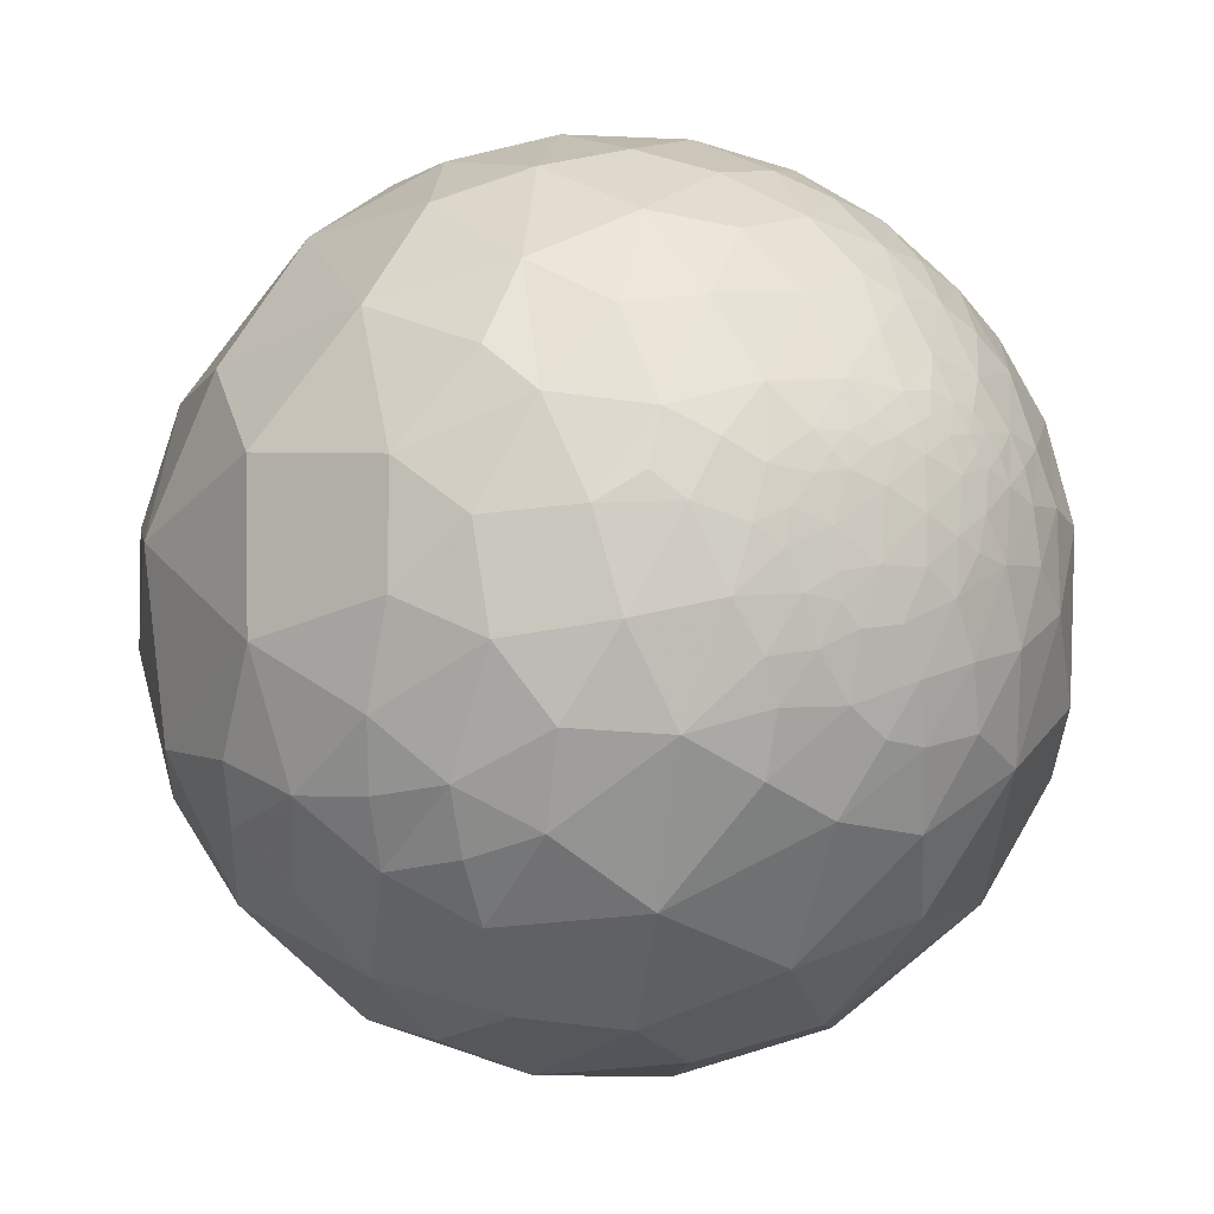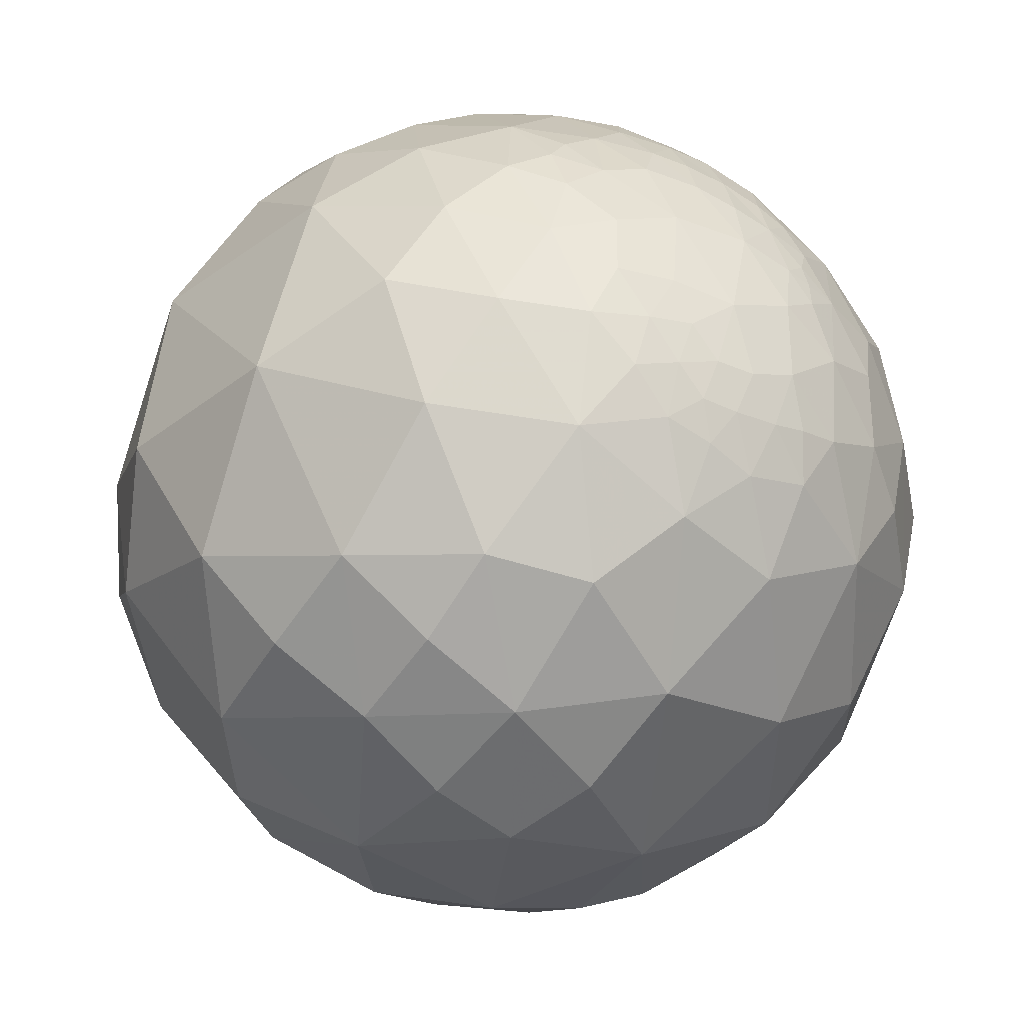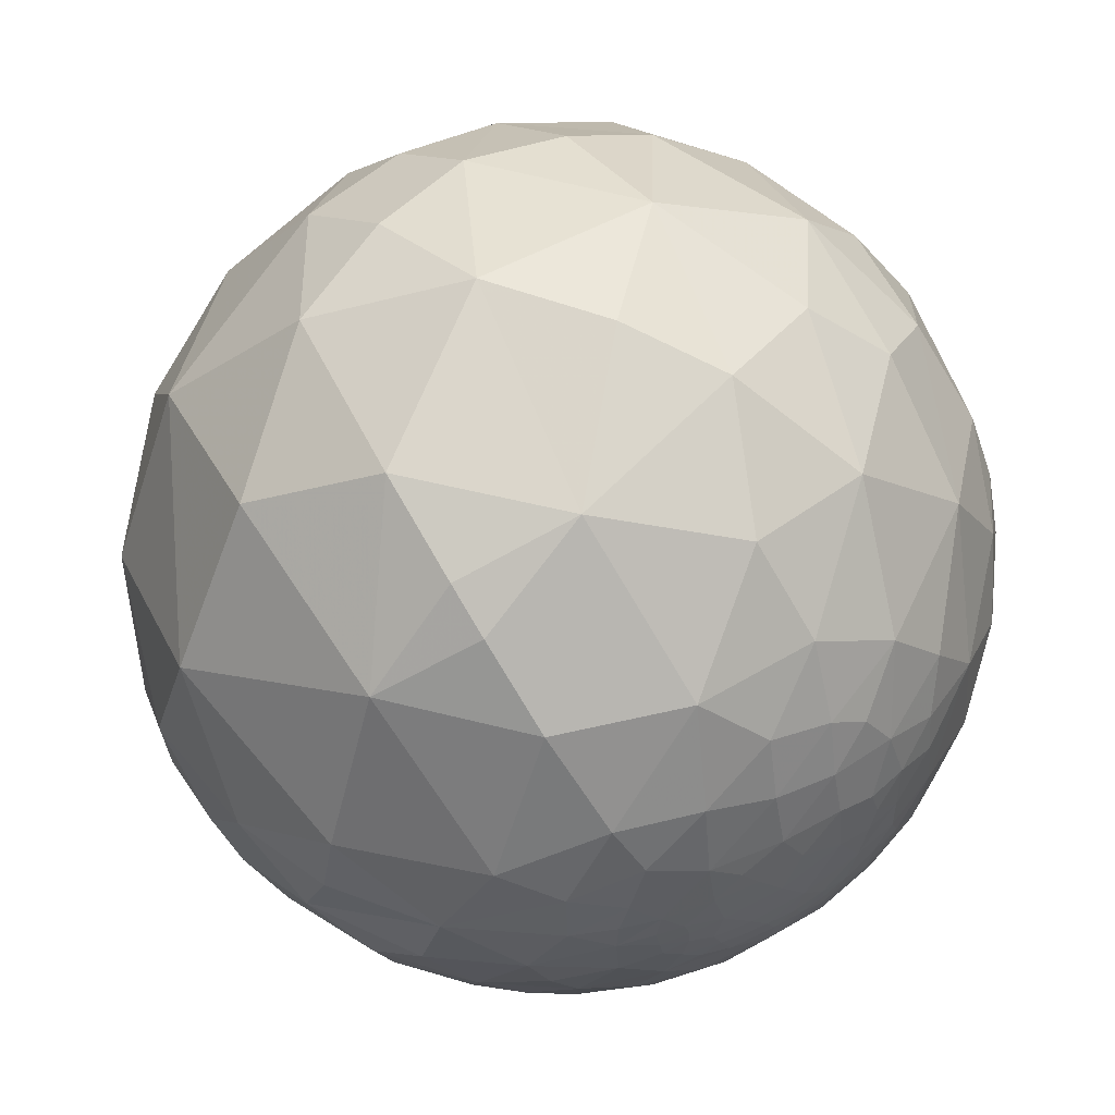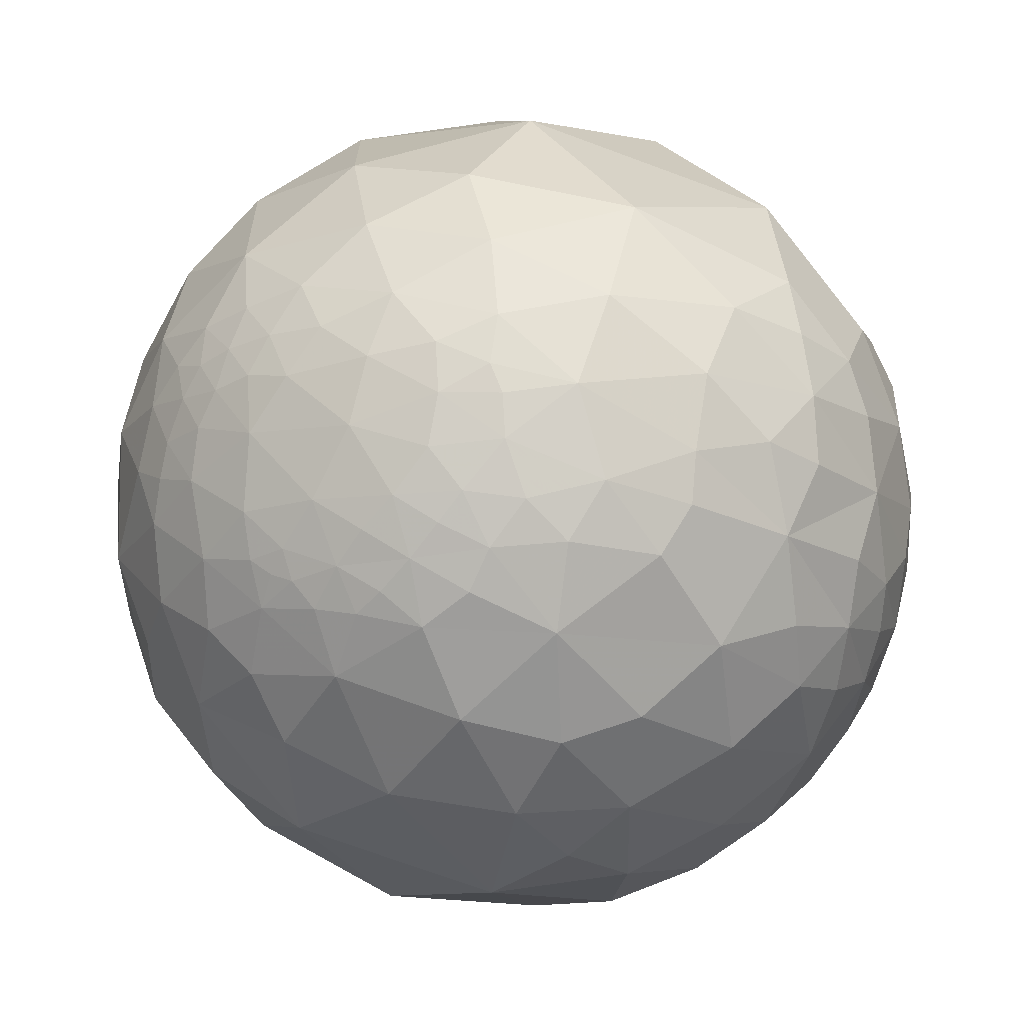
<metadata>
{"format":"obj","ext":"obj","renderer":"f3d","projection":"perspective","resolution":1024,"background":"white","views":[{"elev":-71.0,"azim":-13.0,"up":"+Z"},{"elev":34.5,"azim":-179.2,"up":"+Z"},{"elev":14.8,"azim":109.8,"up":"+Y"},{"elev":66.6,"azim":-48.3,"up":"+Z"}]}
</metadata>
<code>
v 0.5813 0.5727 -0.578
v 0.6968 0.2628 -0.6673
v 0.4483 0.3584 -0.8189
v 0.3275 0.6725 -0.6637
v -0.384 0.7619 0.5217
v -0.1874 0.883 0.4303
v -0.3538 0.9215 0.1603
v 0.5396 -0.2626 -0.7999
v 0.4799 -0.3626 -0.7989
v -0.4412 0.638 0.6311
v 0.3445 0.8788 -0.3302
v 0.03548 0.8128 -0.5815
v 0.5835 -0.1353 -0.8007
v 0.4986 -0.1527 -0.8533
v -0.4262 0.5692 0.7031
v -0.5014 0.5579 0.6613
v 0.1531 0.9857 -0.07069
v -0.009954 0.9769 -0.2133
v 0.6308 0.04921 -0.7744
v 0.4433 0.01057 -0.8963
v -0.02041 0.9874 0.1567
v -0.1872 0.9805 -0.05994
v 0.1859 0.5587 -0.8083
v -0.532 0.6441 0.5496
v -0.4604 0.482 0.7455
v -0.5413 0.4635 0.7016
v -0.3128 0.886 -0.3423
v 0.2851 -0.06003 -0.9566
v 0.153 0.2401 -0.9586
v -0.6204 0.7837 -0.03019
v -0.05131 0.5812 -0.8121
v -0.5784 0.7414 0.3402
v 0.3982 -0.3519 -0.8471
v 0.4111 -0.2151 -0.8859
v -0.1739 0.7502 -0.6379
v -0.5914 0.5276 0.6098
v -0.6573 0.579 0.4823
v -0.3314 0.6047 -0.7243
v 0.2753 -0.2008 -0.9402
v -0.6216 0.63 -0.4655
v -0.1539 0.3606 -0.9199
v 0.3253 -0.311 -0.893
v -0.7965 0.551 0.2491
v -0.3622 0.3104 -0.8789
v -0.5206 0.451 -0.725
v -0.6577 0.4919 0.5705
v 0.1096 -0.1261 -0.9859
v -0.6354 0.3999 0.6606
v -0.08558 0.1179 -0.9893
v -0.8085 0.5706 -0.1442
v -0.2219 0.2197 -0.95
v -0.112 -0.09157 -0.9895
v -0.278 0.0746 -0.9577
v -0.4164 0.1574 -0.8955
v 0.3514 -0.3963 -0.8482
v 0.276 -0.4042 -0.872
v -0.5573 0.2299 -0.7978
v 0.2289 -0.2877 -0.93
v -0.6608 0.3925 -0.6398
v -0.8272 0.3372 -0.4496
v -0.7025 0.2428 -0.6689
v -0.03828 -0.3091 -0.9503
v -0.9488 0.3158 0.00262
v -0.903 0.3453 0.2557
v -0.4531 0.001246 -0.8915
v 0.338 -0.4463 -0.8286
v -0.8438 0.3296 0.4236
v 0.1438 -0.381 -0.9133
v -0.7337 0.4463 0.5124
v -0.8387 0.1683 0.518
v -0.7435 0.2631 0.6149
v -0.7007 -0.02425 -0.713
v -0.9593 -0.02323 -0.2814
v -0.2645 -0.2125 -0.9407
v -0.9425 0.1286 0.3083
v -0.463 -0.2256 -0.8571
v 0.3076 -0.5186 -0.7978
v 0.2227 -0.4725 -0.8527
v 0.2216 -0.5414 -0.811
v -0.3449 -0.406 -0.8463
v -0.5149 -0.4502 -0.7295
v 0.1573 -0.5068 -0.8476
v -0.7517 0.06931 0.6558
v -0.7823 -0.3309 -0.5277
v 0.03259 -0.5228 -0.8518
v -0.9969 0.06484 0.04408
v -0.05139 -0.5582 -0.8281
v -0.1404 -0.4824 -0.8646
v -0.9718 -0.2015 0.1223
v -0.8988 -0.1155 0.4229
v -0.8519 0.02131 0.5233
v 0.1601 -0.6035 -0.7811
v -0.8881 -0.396 -0.2335
v -0.6282 -0.6406 -0.4416
v 0.07036 -0.6326 -0.7713
v -0.04739 -0.6591 -0.7506
v -0.27 -0.6299 -0.7282
v 0.3189 -0.6118 -0.7238
v 0.2557 -0.5984 -0.7593
v -0.3916 -0.6676 -0.6332
v -0.696 0.1514 0.7019
v -0.6935 0.08967 0.7148
v -0.7552 -0.1571 0.6363
v -0.6913 -0.0405 0.7215
v -0.3494 -0.8071 -0.476
v -0.5451 -0.8128 -0.2053
v 0.2388 -0.6669 -0.7059
v 0.1324 -0.7266 -0.6742
v -0.7746 -0.6298 0.05752
v 0.005562 -0.8352 -0.55
v -0.8304 -0.373 0.4139
v -0.1602 -0.7902 -0.5916
v 0.2807 -0.6374 -0.7176
v -0.6462 -0.4283 0.6316
v -0.3529 -0.9223 -0.1577
v 0.3072 -0.6693 -0.6766
v 0.2864 -0.7468 -0.6002
v -0.5337 -0.8417 0.08129
v -0.6303 -0.7373 0.2429
v -0.6735 -0.6156 0.4093
v 0.3577 -0.6476 -0.6728
v -0.1422 -0.9249 -0.3527
v 0.3542 -0.6947 -0.626
v -0.5792 -0.2597 0.7727
v -0.6465 -0.1262 0.7524
v 0.1917 -0.8627 -0.4679
v -0.6787 0.03742 0.7334
v -0.604 -0.03172 0.7963
v -0.4846 -0.7898 0.3761
v 0.0505 -0.9322 -0.3584
v -0.5273 -0.6177 0.5835
v -0.0008844 -0.9886 -0.1504
v 0.4058 -0.667 -0.6249
v 0.4067 -0.7336 -0.5444
v -0.1752 -0.9817 -0.07452
v 0.345 -0.8229 -0.4514
v -0.5851 -0.1433 0.7982
v -0.3142 -0.9385 0.1429
v -0.04696 -0.9861 0.1591
v -0.2361 -0.8781 0.4161
v 0.2989 -0.8951 -0.3308
v -0.3677 -0.7126 0.5975
v 0.1855 -0.9567 -0.2244
v -0.3975 -0.4869 0.7778
v 0.1166 -0.993 -0.01851
v 0.4392 -0.6856 -0.5805
v -0.468 -0.2972 0.8322
v -0.5007 -0.155 0.8517
v -0.3778 -0.2752 0.884
v 0.4658 -0.7355 -0.492
v 0.4613 -0.7868 -0.4101
v 0.3942 -0.8617 -0.3196
v 0.3548 -0.9202 -0.1656
v 0.2467 -0.9685 -0.03417
v 0.4707 -0.6979 -0.5398
v -0.1272 -0.5477 0.827
v -0.2547 -0.392 0.884
v 0.177 -0.9697 0.1686
v 0.5158 -0.667 -0.5377
v 0.5181 -0.7166 -0.4671
v 0.06966 -0.9512 0.3007
v -0.4117 -0.1574 0.8976
v -0.0245 -0.9018 0.4314
v -0.5204 -0.03134 0.8533
v -0.4302 -0.04207 0.9017
v -0.142 -0.7459 0.6507
v 0.4874 -0.845 -0.2203
v 0.4465 -0.8912 -0.08076
v 0.3719 -0.9252 0.0758
v 0.2694 -0.9295 0.2521
v -0.2541 -0.2703 0.9287
v 0.1661 -0.8932 0.4178
v 0.5739 -0.7441 -0.3419
v -0.3314 -0.1563 0.9305
v 0.03653 -0.8251 0.5638
v 0.2781 -0.8196 0.501
v 0.1392 -0.6988 0.7017
v 0.5754 -0.7963 -0.1867
v 0.5466 -0.8374 -0.006528
v 0.0003273 -0.5264 0.8502
v -0.1063 -0.3677 0.9239
v 0.3399 -0.8784 0.336
v 0.5573 -0.667 -0.4945
v 0.5641 -0.7 -0.4379
v -0.192 -0.155 0.9691
v 0.4671 -0.8535 0.2309
v 0.4393 -0.745 0.502
v 0.6003 -0.6658 -0.443
v 0.3217 -0.6397 0.6981
v 0.2495 -0.5455 0.8001
v 0.09068 -0.4583 0.8841
v 0.5822 -0.6385 -0.5033
v 0.00546 -0.189 0.982
v 0.5755 -0.784 0.2328
v 0.6121 -0.6116 -0.5012
v 0.6367 -0.6295 -0.4454
v -0.1219 -0.08471 0.9889
v 0.6602 -0.6563 -0.3652
v 0.6648 -0.7283 -0.1663
v 0.6687 -0.7395 0.07718
v 0.244 -0.36 0.9005
v 0.6776 -0.6491 0.3458
v -0.08922 -0.01917 0.9958
v 0.5522 -0.619 0.5585
v 0.4335 -0.5295 0.7292
v -0.2095 0.02321 0.9775
v 0.7021 -0.5992 -0.3848
v 0.7355 -0.616 -0.2822
v 0.5312 -0.413 0.7398
v 0.4299 -0.2884 0.8556
v 0.7917 -0.6107 -0.01677
v 0.2187 -0.09498 0.9712
v 0.7988 -0.5488 0.2466
v 0.009495 0.04607 0.9989
v 0.7663 -0.4466 0.4619
v 0.6192 -0.5421 -0.5681
v 0.6678 -0.579 -0.4677
v -0.1249 0.1072 0.9864
v 0.6119 -0.5066 0.6074
v 0.6257 -0.3011 0.7196
v -0.0894 0.2689 0.959
v -0.2371 0.2082 0.9489
v 0.4621 0.03594 0.8861
v 0.1489 0.1914 0.9701
v 0.8889 -0.418 0.1872
v 0.6823 -0.4517 -0.5748
v 0.8248 -0.08849 0.5584
v 0.7336 -0.5365 -0.4171
v -0.2382 0.3516 0.9053
v 0.8042 -0.511 -0.3035
v 0.879 -0.4442 -0.173
v 0.5632 0.4407 0.699
v 0.2763 0.3746 0.885
v 0.9978 -0.04781 0.04562
v 0.02427 0.4585 0.8883
v 0.6147 -0.4787 -0.6269
v -0.1783 0.4713 0.8637
v 0.8762 0.2948 0.3813
v 0.7717 -0.433 -0.4659
v 0.846 -0.3317 -0.4175
v 0.6883 0.6488 0.3246
v 0.9449 -0.1095 -0.3085
v 0.9769 0.09084 -0.1934
v 0.9727 0.1974 -0.1216
v 0.9172 0.3965 0.03764
v -0.3078 0.449 0.8388
v 0.754 -0.2959 -0.5865
v -0.2753 0.5584 0.7825
v 0.3578 0.8176 0.4511
v 0.1789 0.6509 0.7378
v -0.1533 0.6893 0.7081
v 0.04686 0.8684 0.4937
v 0.8714 0.3339 -0.3594
v 0.5827 -0.4055 -0.7043
v 0.6481 -0.2887 -0.7047
v 0.6568 0.7519 -0.0573
v 0.6949 -0.1499 -0.7033
v -0.3722 0.523 0.7668
v 0.5135 0.8298 0.2184
v 0.8108 -0.0528 -0.583
v 0.1696 0.9344 0.3132
v 0.642 0.6804 -0.3535
v -0.3466 0.6311 0.694
v 0.3121 0.9441 0.106
v 0.3975 -0.5886 -0.7039
v -0.4035 0.4278 0.8088
v -0.5009 0.3294 0.8004
v 0.5088 -0.4596 -0.728
v -0.3103 -0.03813 0.9499
v 0.4121 -0.462 -0.7853
v -0.3646 0.3388 0.8673
v -0.6431 0.09744 0.7596
v 0.5646 -0.5092 -0.6496
v 0.47 -0.6396 -0.6083
v 0.5545 -0.6056 -0.5708
v -0.6322 0.2284 0.7404
v -0.5359 0.1013 0.8381
v -0.3757 0.1358 0.9167
v 0.4886 -0.5475 -0.6793
f 1 3 4
f 11 4 12
f 13 8 14
f 15 10 16
f 11 18 17
f 13 20 19
f 21 18 22
f 19 3 2
f 21 7 6
f 3 23 4
f 5 24 10
f 25 16 26
f 18 27 22
f 20 29 3
f 7 27 30
f 23 29 31
f 7 32 5
f 9 34 8
f 12 31 35
f 8 34 14
f 24 36 16
f 12 27 18
f 20 34 28
f 35 38 27
f 27 38 40
f 29 41 31
f 33 42 34
f 24 32 37
f 31 38 35
f 34 42 39
f 38 44 45
f 36 37 46
f 39 47 28
f 29 47 49
f 30 40 50
f 41 49 51
f 30 43 32
f 49 53 51
f 44 53 54
f 42 55 56
f 37 43 69
f 44 57 45
f 42 58 39
f 45 57 59
f 40 59 60
f 49 47 52
f 60 63 50
f 43 63 64
f 53 65 54
f 43 67 69
f 58 56 68
f 59 57 61
f 47 68 62
f 67 71 69
f 57 72 61
f 60 72 73
f 52 62 74
f 52 74 53
f 63 75 64
f 65 74 76
f 56 77 78
f 67 75 70
f 65 72 57
f 78 77 79
f 76 81 72
f 78 82 68
f 70 83 71
f 68 85 62
f 62 88 74
f 63 73 86
f 74 88 80
f 75 89 90
f 75 91 70
f 82 79 92
f 84 93 73
f 88 85 87
f 73 89 86
f 85 96 87
f 88 96 97
f 88 97 80
f 77 99 79
f 81 97 100
f 81 94 84
f 85 92 95
f 101 83 102
f 83 103 104
f 94 105 106
f 92 108 95
f 94 109 93
f 96 108 110
f 89 109 111
f 96 112 97
f 89 111 90
f 99 98 113
f 90 103 91
f 99 107 92
f 107 116 117
f 106 115 118
f 109 118 119
f 109 120 111
f 111 120 114
f 105 112 122
f 98 116 113
f 121 123 116
f 103 114 124
f 103 125 104
f 117 126 108
f 104 128 127
f 118 129 119
f 110 126 130
f 110 122 112
f 120 129 131
f 122 130 132
f 123 133 134
f 122 135 115
f 117 134 136
f 125 124 137
f 115 138 118
f 138 139 140
f 126 136 141
f 129 140 142
f 126 143 130
f 130 143 132
f 114 131 144
f 124 144 147
f 132 139 135
f 124 148 137
f 144 149 147
f 134 151 136
f 136 152 141
f 141 153 143
f 142 144 131
f 143 153 154
f 134 155 150
f 144 156 157
f 154 158 145
f 155 160 150
f 139 158 161
f 148 149 162
f 139 163 140
f 148 165 164
f 140 166 142
f 144 166 156
f 153 167 168
f 153 169 154
f 158 169 170
f 149 157 171
f 158 172 161
f 151 160 173
f 149 174 162
f 163 172 175
f 151 167 152
f 172 177 175
f 167 173 178
f 167 179 168
f 156 177 180
f 156 181 157
f 170 169 182
f 160 183 184
f 172 182 176
f 181 185 171
f 182 187 176
f 171 185 174
f 177 187 189
f 177 189 190
f 177 191 180
f 169 179 186
f 169 186 182
f 183 188 184
f 191 193 181
f 188 195 196
f 185 193 197
f 188 198 173
f 173 199 178
f 179 199 200
f 179 194 186
f 190 201 191
f 200 202 194
f 197 193 203
f 187 202 204
f 187 205 189
f 190 205 201
f 198 208 199
f 205 210 201
f 199 211 200
f 201 210 212
f 202 211 213
f 193 212 214
f 202 213 215
f 195 217 196
f 203 214 218
f 202 219 204
f 198 217 207
f 205 219 209
f 219 215 220
f 218 221 222
f 219 220 209
f 210 220 223
f 214 221 218
f 212 224 214
f 217 216 226
f 215 227 220
f 217 228 207
f 222 221 229
f 208 228 230
f 211 230 231
f 212 223 224
f 211 225 213
f 223 233 224
f 225 231 234
f 221 235 237
f 227 234 238
f 227 232 223
f 230 239 240
f 231 240 242
f 234 242 243
f 234 243 244
f 234 245 238
f 228 226 239
f 229 237 246
f 238 245 241
f 226 247 239
f 232 241 249
f 232 250 233
f 235 250 251
f 237 251 248
f 243 253 244
f 226 254 255
f 245 253 256
f 247 255 257
f 248 258 246
f 241 256 259
f 247 260 240
f 240 260 242
f 250 249 252
f 242 253 243
f 251 263 248
f 256 264 259
f 260 257 19
f 249 264 261
f 260 19 2
f 155 274 159
f 159 274 275
f 183 275 192
f 98 265 121
f 195 275 216
f 254 268 9
f 159 275 183
f 216 275 273
f 9 270 33
f 133 274 146
f 216 273 236
f 77 265 98
f 254 273 268
f 271 267 278
f 264 21 261
f 252 21 6
f 2 1 253
f 55 270 66
f 251 6 5
f 254 8 255
f 263 5 10
f 262 11 256
f 255 13 257
f 263 15 258
f 264 11 17
f 266 267 271
f 83 127 102
f 128 148 164
f 36 48 26
f 101 276 71
f 258 25 266
f 48 267 26
f 164 277 128
f 246 266 271
f 127 272 102
f 185 206 269
f 165 174 269
f 165 277 164
f 128 272 127
f 270 279 265
f 273 279 268
f 268 279 270
f 265 279 274
f 274 279 275
f 55 66 56
f 59 61 60
f 42 56 58
f 49 52 53
f 38 41 44
f 40 45 59
f 9 33 34
f 44 54 57
f 41 51 44
f 41 29 49
f 24 37 36
f 12 35 27
f 47 58 68
f 40 60 50
f 7 30 32
f 44 51 53
f 36 46 48
f 28 34 39
f 38 45 40
f 5 32 24
f 57 54 65
f 43 64 67
f 39 58 47
f 12 23 31
f 20 14 34
f 31 41 38
f 30 50 43
f 48 46 69
f 27 40 30
f 37 69 46
f 47 62 52
f 32 43 37
f 29 28 47
f 42 33 55
f 43 50 63
f 13 14 20
f 11 1 4
f 1 2 3
f 7 22 27
f 21 22 7
f 11 12 18
f 20 28 29
f 12 4 23
f 21 17 18
f 6 7 5
f 23 3 29
f 16 10 24
f 19 20 3
f 67 70 71
f 48 69 71
f 60 61 72
f 60 73 63
f 65 53 74
f 56 66 77
f 67 64 75
f 65 76 72
f 68 56 78
f 76 80 81
f 78 79 82
f 72 81 84
f 68 82 85
f 73 72 84
f 62 85 88
f 63 86 75
f 76 74 80
f 75 86 89
f 75 90 91
f 83 70 91
f 85 82 92
f 73 93 89
f 93 84 94
f 85 95 96
f 88 87 96
f 77 98 99
f 81 80 97
f 92 79 99
f 81 100 94
f 83 91 103
f 94 100 105
f 92 107 108
f 94 106 109
f 96 95 108
f 89 93 109
f 96 110 112
f 97 112 105
f 90 111 103
f 100 97 105
f 99 113 107
f 103 111 114
f 105 122 115
f 107 113 116
f 106 105 115
f 108 107 117
f 109 106 118
f 109 119 120
f 98 121 116
f 116 123 117
f 103 124 125
f 104 125 128
f 110 108 126
f 120 119 129
f 110 130 122
f 120 131 114
f 123 121 133
f 122 132 135
f 117 123 134
f 115 135 138
f 117 136 126
f 125 137 128
f 129 118 138
f 138 135 139
f 129 138 140
f 126 141 143
f 129 142 131
f 132 143 145
f 133 146 134
f 124 114 144
f 132 145 139
f 124 147 148
f 134 150 151
f 148 147 149
f 136 151 152
f 141 152 153
f 145 143 154
f 134 146 155
f 155 159 160
f 144 157 149
f 139 145 158
f 151 150 160
f 139 161 163
f 148 162 165
f 140 163 166
f 144 142 166
f 153 152 167
f 153 168 169
f 158 154 169
f 158 170 172
f 149 171 174
f 163 161 172
f 151 173 167
f 163 175 166
f 172 176 177
f 166 175 177
f 167 178 179
f 156 166 177
f 169 168 179
f 156 180 181
f 160 159 183
f 157 181 171
f 172 170 182
f 160 184 173
f 182 186 187
f 173 184 188
f 177 176 187
f 177 190 191
f 181 180 191
f 183 192 188
f 188 192 195
f 185 181 193
f 187 186 194
f 188 196 198
f 173 198 199
f 179 178 199
f 179 200 194
f 193 191 201
f 187 194 202
f 187 204 205
f 206 197 203
f 190 189 205
f 198 207 208
f 205 209 210
f 199 208 211
f 202 200 211
f 193 201 212
f 195 216 217
f 203 193 214
f 202 215 219
f 198 196 217
f 205 204 219
f 210 209 220
f 210 223 212
f 215 213 225
f 214 224 221
f 215 225 227
f 217 226 228
f 208 207 228
f 223 220 227
f 211 208 230
f 211 231 225
f 223 232 233
f 224 233 235
f 216 236 226
f 221 224 235
f 227 225 234
f 221 237 229
f 227 238 232
f 230 228 239
f 238 241 232
f 231 230 240
f 234 231 242
f 234 244 245
f 237 248 246
f 240 239 247
f 232 249 250
f 235 233 250
f 237 235 251
f 251 250 252
f 226 236 254
f 245 244 253
f 247 226 255
f 241 245 256
f 247 257 260
f 241 259 249
f 242 260 253
f 249 261 252
f 260 2 253
f 253 262 256
f 258 248 263
f 249 259 264
f 266 25 267
f 133 121 265
f 55 33 270
f 77 66 270
f 77 270 265
f 165 269 278
f 9 268 270
f 133 265 274
f 254 236 273
f 195 192 275
f 155 146 274
f 264 17 21
f 252 261 21
f 251 252 6
f 262 253 1
f 254 9 8
f 263 251 5
f 262 1 11
f 255 8 13
f 263 10 15
f 264 256 11
f 19 257 13
f 83 104 127
f 15 16 25
f 128 137 148
f 25 258 15
f 165 162 174
f 101 272 276
f 48 71 276
f 266 246 258
f 206 222 278
f 48 276 267
f 203 218 206
f 174 185 269
f 71 83 101
f 206 218 222
f 185 197 206
f 26 16 36
f 222 271 278
f 25 26 267
f 101 102 272
f 269 206 278
f 165 278 277
f 222 229 271
f 271 229 246
f 128 277 272
f 273 275 279
f 278 267 277
f 276 272 277
f 276 277 267

</code>
